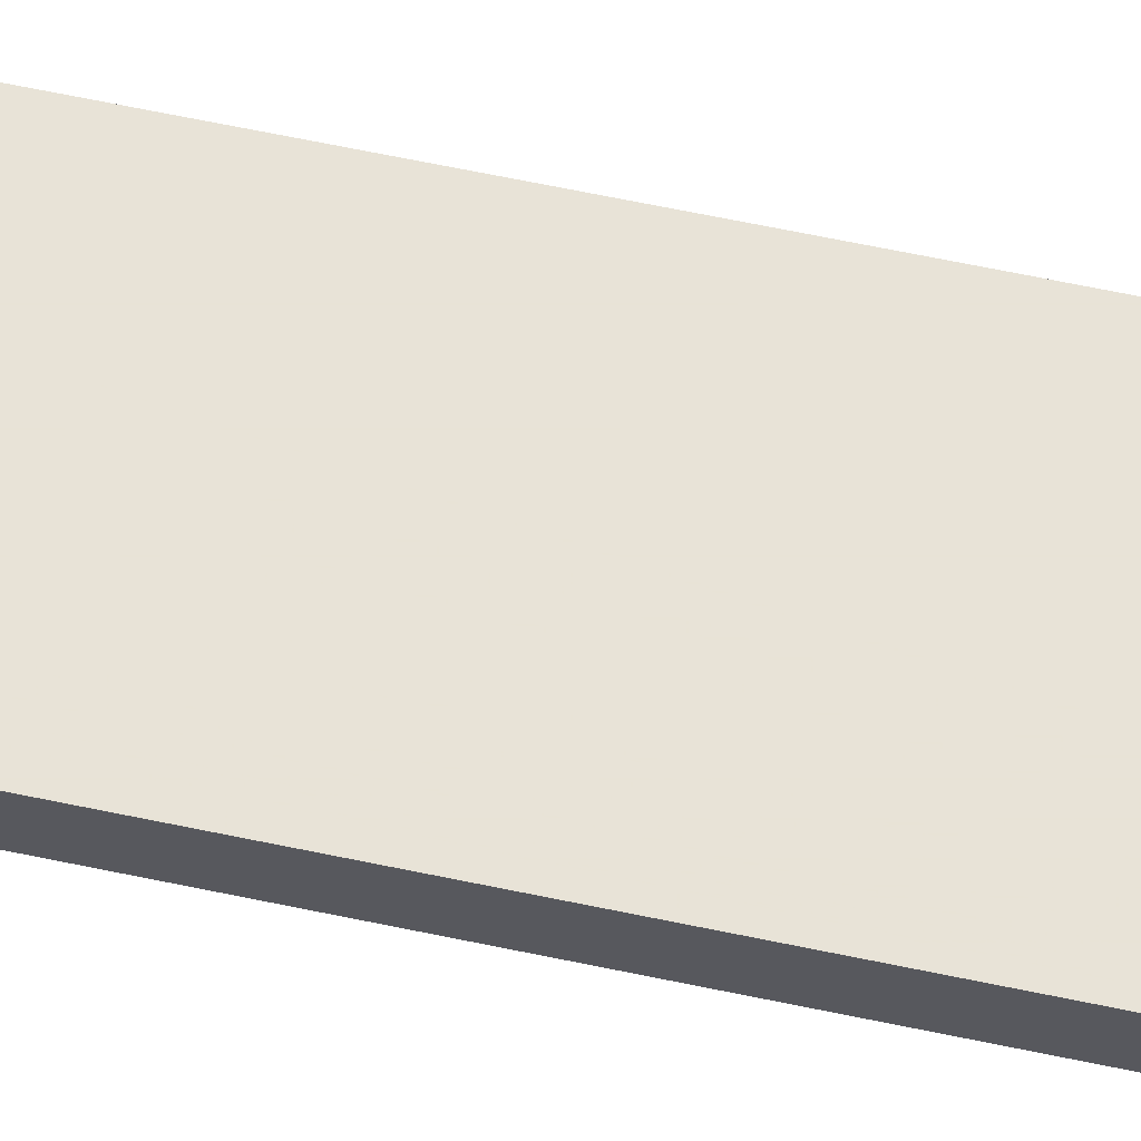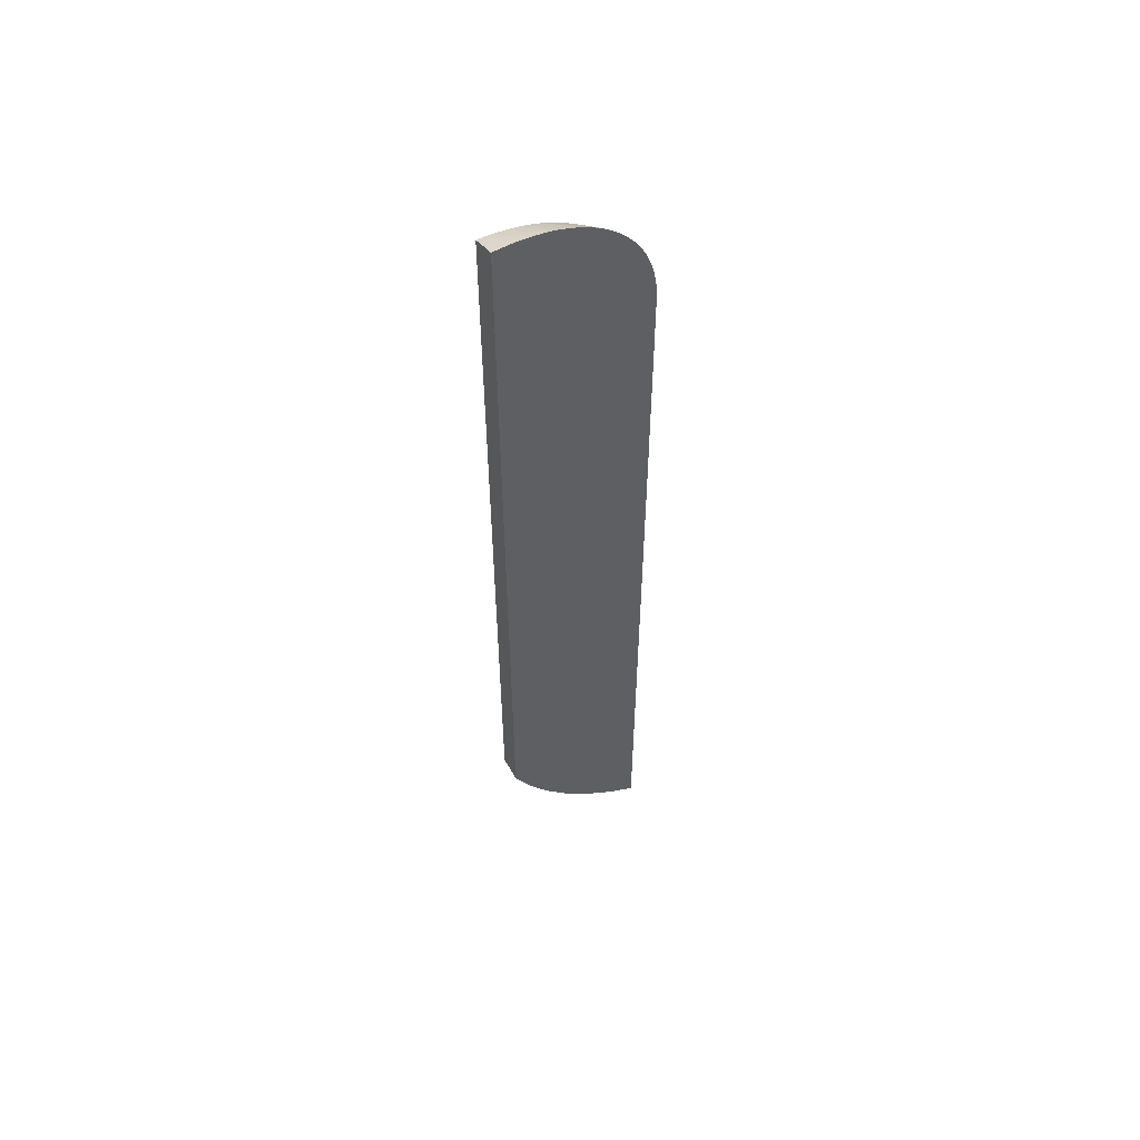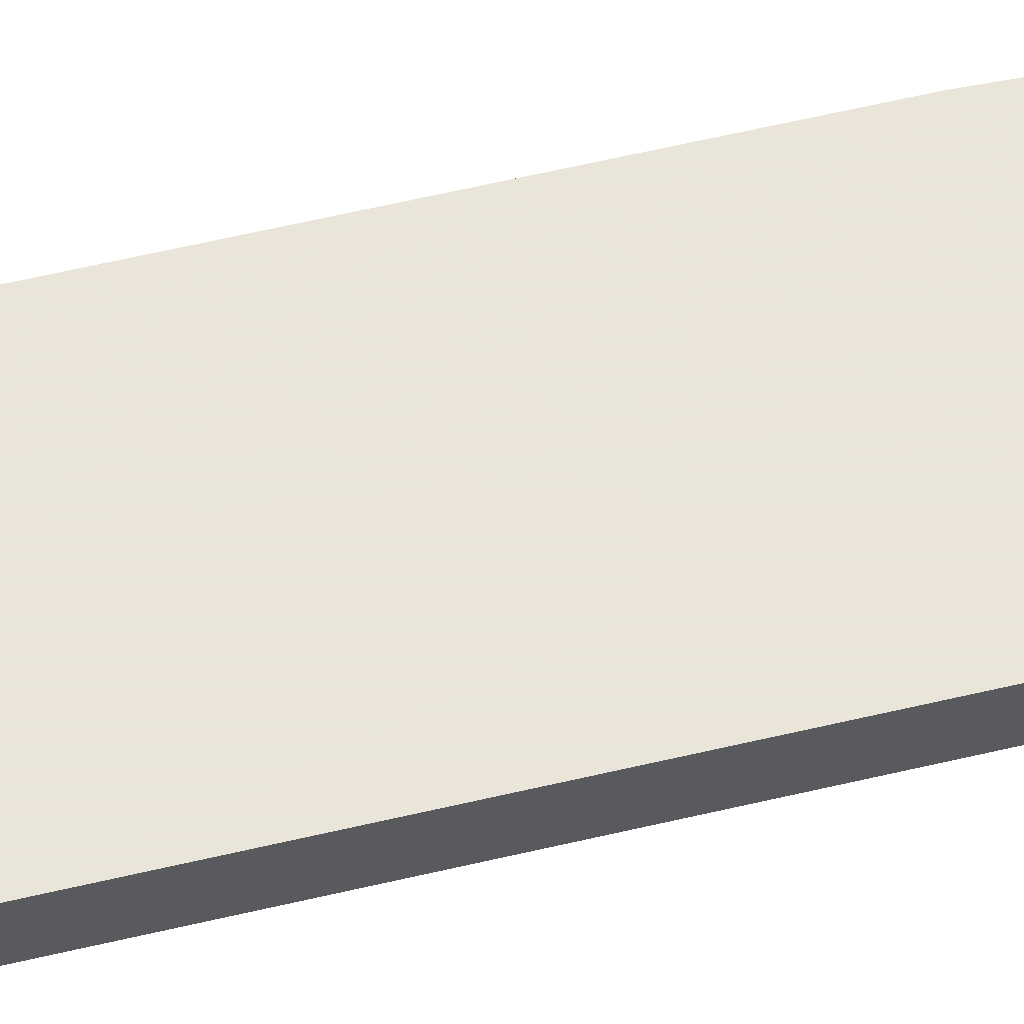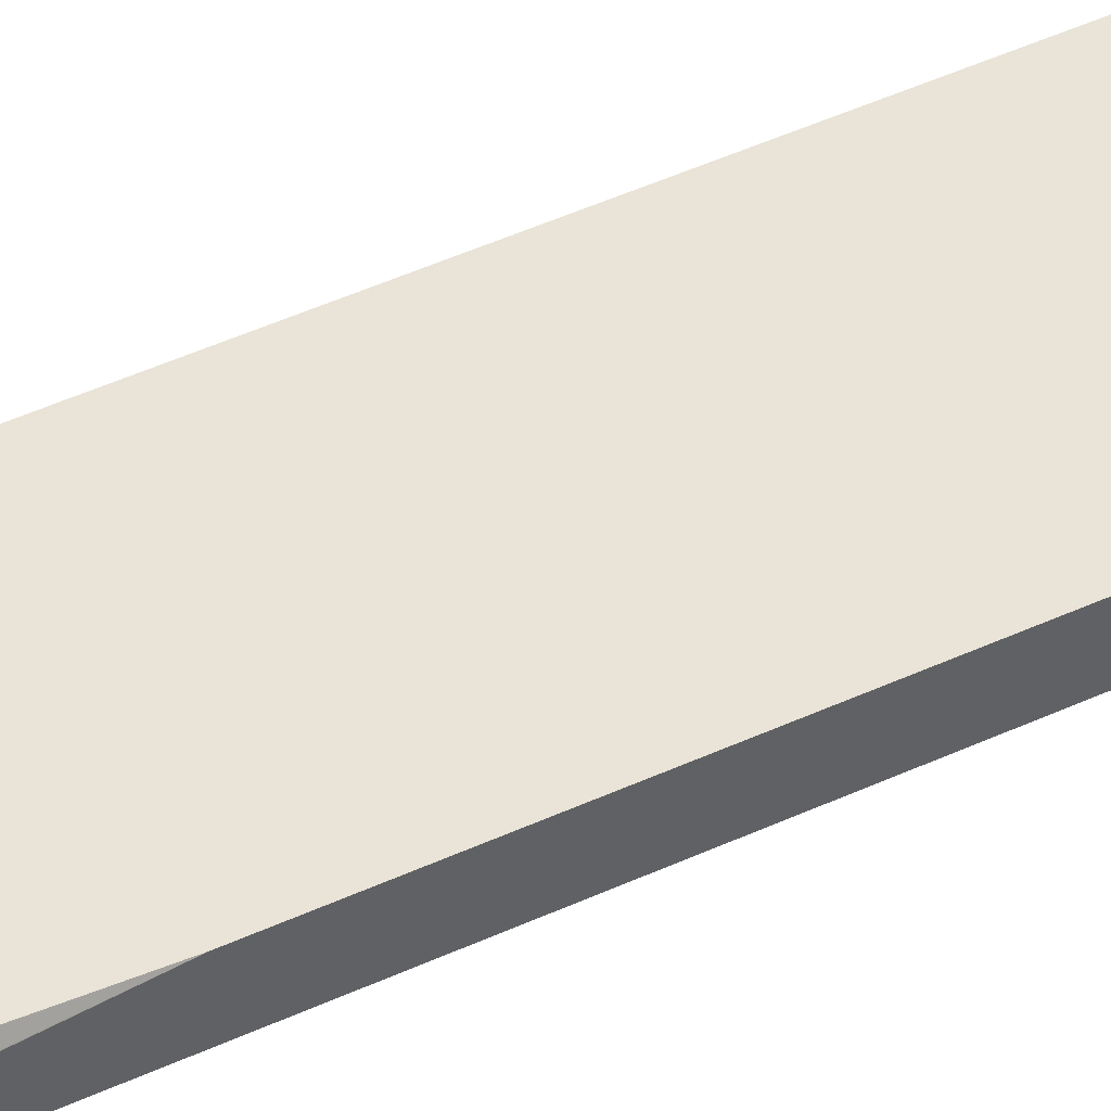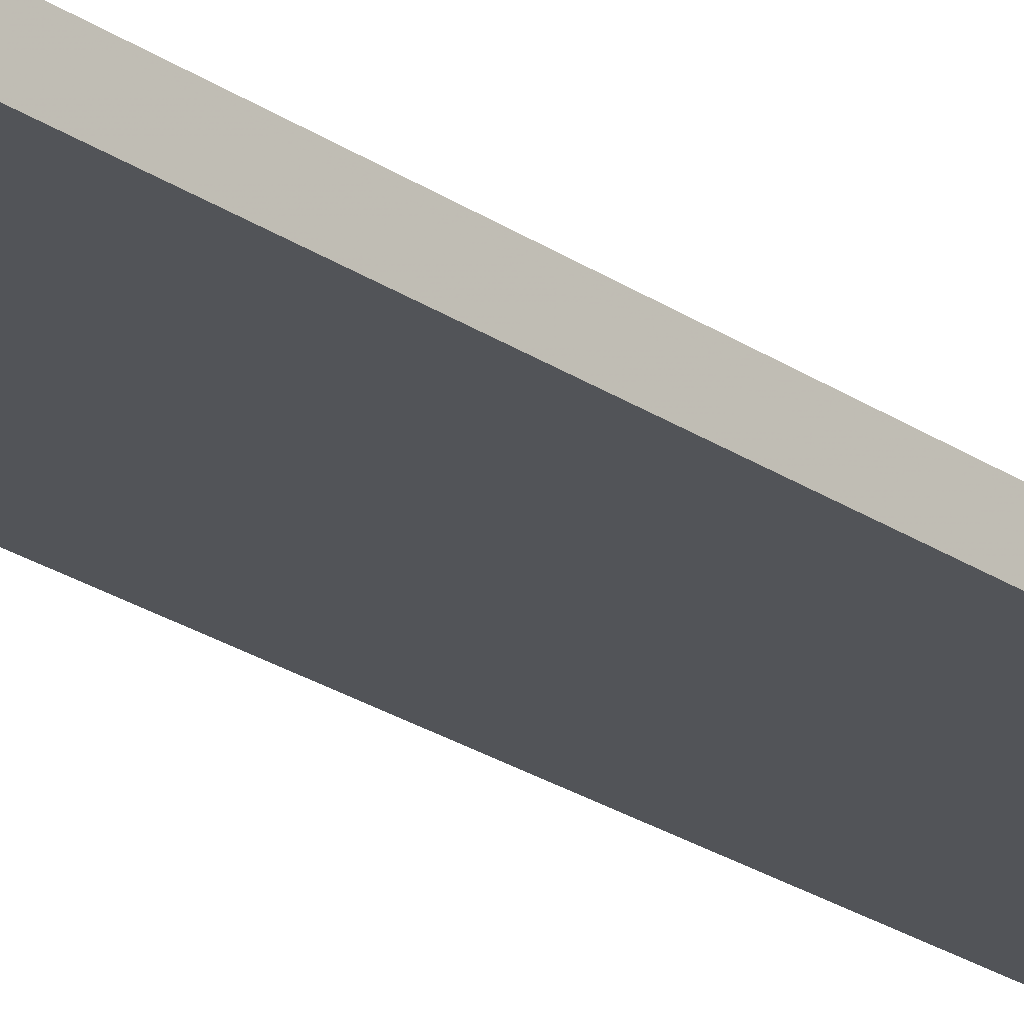
<metadata>
{"format":"obj","ext":"obj","renderer":"f3d","projection":"perspective","resolution":1024,"background":"white","views":[{"elev":62.4,"azim":102.2,"up":"+Y"},{"elev":55.6,"azim":-29.0,"up":"+Z"},{"elev":57.7,"azim":-104.0,"up":"+Y"},{"elev":43.0,"azim":60.7,"up":"+Y"},{"elev":-23.1,"azim":-139.4,"up":"+Y"}]}
</metadata>
<code>
v -0.01632 -0.009575 -0.03039
v -0.01632 -0.01131 -0.03039
v -0.01632 -0.009575 -0.03046
v -0.01632 -0.009575 0.03043
v -0.01632 -0.009578 0.03045
v -0.01632 -0.01217 -0.0304
v -0.01632 -0.01217 0.03045
v -0.01835 -0.009575 -0.02928
v -0.01632 -0.01216 -0.03046
v -0.01745 -0.009575 0.05429
v -0.01741 -0.009665 0.05438
v -0.01643 -0.01207 0.05602
v -0.01639 -0.01217 0.05602
v -0.01634 -0.01217 0.05493
v -0.01632 -0.01217 -0.03045
v -0.01835 -0.01217 -0.02928
v -0.01875 -0.009575 -0.02902
v -0.01642 -0.01217 -0.03039
v -0.0175 -0.009575 0.05493
v -0.01743 -0.009715 0.05493
v -0.0168 -0.0113 0.05602
v -0.0165 -0.01217 0.05709
v -0.01904 -0.01217 -0.02883
v -0.01904 -0.009575 -0.02883
v -0.01759 -0.009575 0.0556
v -0.01723 -0.01041 0.05602
v -0.0165 -0.01217 0.05711
v -0.01971 -0.01217 -0.02837
v -0.01971 -0.009575 -0.02837
v -0.01766 -0.009575 0.05602
v -0.01751 -0.009862 0.05602
v -0.01696 -0.0113 0.05711
v -0.01666 -0.01217 0.05795
v -0.01982 -0.01217 -0.02829
v -0.02069 -0.009575 -0.02766
v -0.01777 -0.009575 0.05655
v -0.01733 -0.0106 0.05711
v -0.01739 -0.01071 0.05772
v -0.01671 -0.01217 0.0582
v -0.0211 -0.01217 -0.02735
v -0.02131 -0.009575 -0.0272
v -0.0179 -0.009575 0.05712
v -0.01801 -0.009575 0.05755
v -0.01749 -0.01088 0.05845
v -0.01693 -0.01217 0.05905
v -0.01719 -0.01127 0.05813
v -0.02154 -0.01217 -0.02703
v -0.02154 -0.009575 -0.02703
v -0.01821 -0.009575 0.05819
v -0.0173 -0.01165 0.05929
v -0.017 -0.01217 0.05929
v -0.02167 -0.01217 -0.02692
v -0.02221 -0.009575 -0.02649
v -0.0183 -0.009575 0.05845
v -0.01764 -0.01111 0.05929
v -0.0174 -0.01182 0.05985
v -0.01723 -0.01217 0.05997
v -0.02221 -0.01217 -0.02649
v -0.02275 -0.009575 -0.02601
v -0.01844 -0.009575 0.05883
v -0.01821 -0.01018 0.05926
v -0.01859 -0.009799 0.05959
v -0.01754 -0.01205 0.06058
v -0.01743 -0.01217 0.06048
v -0.01728 -0.01217 0.06011
v -0.02275 -0.01217 -0.02601
v -0.02287 -0.01217 -0.02591
v -0.02333 -0.009575 -0.02547
v -0.01845 -0.009586 0.05887
v -0.01846 -0.009575 0.05888
v -0.01869 -0.009575 0.05947
v -0.01913 -0.009575 0.06034
v -0.01875 -0.01018 0.06044
v -0.01852 -0.01079 0.06086
v -0.01835 -0.01052 0.06013
v -0.01761 -0.01217 0.06089
v -0.02333 -0.01217 -0.02547
v -0.02456 -0.01217 -0.02432
v -0.02421 -0.009575 -0.02464
v -0.01934 -0.009575 0.0607
v -0.01928 -0.01022 0.06142
v -0.01847 -0.0118 0.06205
v -0.0183 -0.01157 0.06146
v -0.0179 -0.01217 0.06147
v -0.025 -0.01217 -0.0239
v -0.025 -0.009575 -0.0239
v -0.01953 -0.009575 0.06103
v -0.01952 -0.009583 0.06102
v -0.01976 -0.00987 0.06175
v -0.01947 -0.0106 0.06217
v -0.01871 -0.01212 0.06278
v -0.01836 -0.01217 0.06229
v -0.02509 -0.01217 -0.0238
v -0.02547 -0.009575 -0.02336
v -0.01992 -0.009575 0.06162
v -0.02042 -0.009575 0.06228
v -0.01943 -0.01166 0.06327
v -0.01921 -0.01217 0.06347
v -0.01876 -0.01217 0.06289
v -0.01864 -0.01217 0.06273
v -0.02558 -0.01217 -0.02324
v -0.02578 -0.009575 -0.02299
v -0.02092 -0.009575 0.06284
v -0.0208 -0.009809 0.06295
v -0.02048 -0.01053 0.06332
v -0.02011 -0.01128 0.06366
v -0.01975 -0.01204 0.06399
v -0.01954 -0.01217 0.06387
v -0.0261 -0.01217 -0.02262
v -0.02647 -0.009575 -0.02218
v -0.02647 -0.01217 -0.02218
v -0.02145 -0.009575 0.06339
v -0.02082 -0.01089 0.06404
v -0.02047 -0.01162 0.06437
v -0.01988 -0.01217 0.06423
v -0.02702 -0.009575 -0.02154
v -0.02702 -0.01217 -0.02154
v -0.02205 -0.009575 0.06392
v -0.02155 -0.01055 0.06435
v -0.02122 -0.0113 0.06473
v -0.02089 -0.01206 0.0651
v -0.02025 -0.01217 0.0646
v -0.02067 -0.01217 0.06499
v -0.0271 -0.01217 -0.02143
v -0.02746 -0.009575 -0.021
v -0.02194 -0.009826 0.06404
v -0.02263 -0.009575 0.06437
v -0.02162 -0.01171 0.06538
v -0.021 -0.01217 0.06526
v -0.02144 -0.01217 0.06559
v -0.02746 -0.01217 -0.021
v -0.02778 -0.009575 -0.02056
v -0.02276 -0.009575 0.06447
v -0.02274 -0.01065 0.06534
v -0.02235 -0.01133 0.06558
v -0.0223 -0.01217 0.06617
v -0.0222 -0.01217 0.0661
v -0.028 -0.01217 -0.02025
v -0.028 -0.009575 -0.02025
v -0.02335 -0.009575 0.06486
v -0.0232 -0.009926 0.06505
v -0.02393 -0.00966 0.06528
v -0.02291 -0.01189 0.06633
v -0.02318 -0.01217 0.06664
v -0.02808 -0.01217 -0.02014
v -0.02837 -0.009575 -0.01971
v -0.02384 -0.009575 0.06516
v -0.02416 -0.009575 0.06533
v -0.02448 -0.009575 0.0655
v -0.02332 -0.01127 0.0661
v -0.02363 -0.01162 0.06651
v -0.02347 -0.01217 0.06679
v -0.02837 -0.01217 -0.01971
v -0.02846 -0.01217 -0.01957
v -0.02928 -0.009575 -0.01835
v -0.02555 -0.009575 0.06598
v -0.02487 -0.01065 0.06642
v -0.0245 -0.01025 0.06598
v -0.02415 -0.0109 0.06626
v -0.02448 -0.01217 0.06721
v -0.02928 -0.01217 -0.01835
v -0.02963 -0.009575 -0.0178
v -0.02635 -0.009575 0.06626
v -0.02556 -0.009907 0.0662
v -0.02556 -0.01045 0.06654
v -0.02529 -0.01198 0.06737
v -0.02545 -0.01217 0.06752
v -0.02963 -0.01217 -0.0178
v -0.02973 -0.01217 -0.01761
v -0.02994 -0.009575 -0.01725
v -0.02695 -0.009575 0.06644
v -0.02602 -0.01179 0.06747
v -0.02562 -0.01217 0.06757
v -0.03017 -0.01217 -0.01685
v -0.03017 -0.009575 -0.01685
v -0.02774 -0.009575 0.06664
v -0.02665 -0.01166 0.06754
v -0.02642 -0.01217 0.06775
v -0.02575 -0.01217 0.06761
v -0.02665 -0.01111 0.06724
v -0.03022 -0.01217 -0.01674
v -0.03034 -0.009575 -0.01653
v -0.02887 -0.009575 0.06684
v -0.02774 -0.01093 0.06736
v -0.02665 -0.01217 0.0678
v -0.03046 -0.01217 -0.0163
v -0.03046 -0.009575 -0.0163
v -0.02992 -0.009575 0.06695
v -0.02928 -0.01073 0.06746
v -0.02856 -0.01082 0.06742
v -0.02774 -0.01147 0.06763
v -0.02741 -0.01217 0.06792
v -0.03128 -0.01217 -0.01469
v -0.03128 -0.009575 -0.01469
v -0.03101 -0.009575 0.06701
v -0.02992 -0.01015 0.06722
v -0.02992 -0.0107 0.06747
v -0.02884 -0.01217 0.06806
v -0.02888 -0.01123 0.06765
v -0.02774 -0.01217 0.06797
v -0.03133 -0.01217 -0.01457
v -0.03134 -0.009575 -0.01456
v -0.03134 -0.009575 0.067
v -0.03134 -0.0102 0.06726
v -0.03101 -0.01015 0.06725
v -0.02992 -0.0113 0.06773
v -0.02992 -0.01217 0.06807
v -0.03134 -0.01217 -0.01456
v -0.03134 -0.01071 0.06746
v -0.03101 -0.0113 0.06771
v -0.03079 -0.01217 0.06804
v -0.03134 -0.01217 0.068
v -0.03134 -0.01127 0.06768
v -0.03101 -0.01217 0.06803
f 1 2 6
f 1 6 15
f 1 15 9
f 1 9 3
f 1 3 8
f 1 8 17
f 1 17 24
f 1 24 29
f 1 29 35
f 1 35 41
f 1 41 48
f 1 48 53
f 1 53 59
f 1 59 68
f 1 68 79
f 1 79 86
f 1 86 94
f 1 94 102
f 1 102 110
f 1 110 116
f 1 116 125
f 1 125 132
f 1 132 139
f 1 139 146
f 1 146 155
f 1 155 162
f 1 162 170
f 1 170 175
f 1 175 182
f 1 182 187
f 1 187 194
f 1 194 202
f 1 202 203
f 1 203 195
f 1 195 188
f 1 188 183
f 1 183 176
f 1 176 171
f 1 171 163
f 1 163 156
f 1 156 149
f 1 149 148
f 1 148 147
f 1 147 140
f 1 140 133
f 1 133 127
f 1 127 118
f 1 118 112
f 1 112 103
f 1 103 96
f 1 96 95
f 1 95 87
f 1 87 80
f 1 80 72
f 1 72 71
f 1 71 70
f 1 70 60
f 1 60 54
f 1 54 49
f 1 49 43
f 1 43 42
f 1 42 36
f 1 36 30
f 1 30 25
f 1 25 19
f 1 19 10
f 1 10 4
f 1 4 5
f 1 5 7
f 1 7 2
f 2 7 6
f 3 9 16
f 3 16 8
f 4 10 11
f 4 11 12
f 4 12 13
f 4 13 14
f 4 14 5
f 5 14 7
f 6 7 14
f 6 14 13
f 6 13 22
f 6 22 27
f 6 27 33
f 6 33 39
f 6 39 45
f 6 45 51
f 6 51 57
f 6 57 65
f 6 65 64
f 6 64 76
f 6 76 84
f 6 84 92
f 6 92 100
f 6 100 99
f 6 99 98
f 6 98 108
f 6 108 115
f 6 115 122
f 6 122 123
f 6 123 129
f 6 129 130
f 6 130 137
f 6 137 136
f 6 136 144
f 6 144 152
f 6 152 160
f 6 160 167
f 6 167 173
f 6 173 179
f 6 179 178
f 6 178 185
f 6 185 192
f 6 192 200
f 6 200 198
f 6 198 207
f 6 207 211
f 6 211 214
f 6 214 212
f 6 212 208
f 6 208 201
f 6 201 193
f 6 193 186
f 6 186 181
f 6 181 174
f 6 174 169
f 6 169 168
f 6 168 161
f 6 161 154
f 6 154 153
f 6 153 145
f 6 145 138
f 6 138 131
f 6 131 124
f 6 124 117
f 6 117 111
f 6 111 109
f 6 109 101
f 6 101 93
f 6 93 85
f 6 85 78
f 6 78 77
f 6 77 67
f 6 67 66
f 6 66 58
f 6 58 52
f 6 52 47
f 6 47 40
f 6 40 34
f 6 34 28
f 6 28 23
f 6 23 16
f 6 16 18
f 6 18 15
f 8 16 17
f 9 15 18
f 9 18 16
f 10 19 11
f 11 19 20
f 11 20 12
f 12 20 21
f 12 21 22
f 12 22 13
f 16 23 17
f 17 23 24
f 19 25 26
f 19 26 22
f 19 22 20
f 20 22 21
f 22 26 27
f 23 28 29
f 23 29 24
f 25 30 31
f 25 31 26
f 26 31 27
f 27 32 33
f 27 31 32
f 28 34 29
f 29 34 35
f 30 36 37
f 30 37 31
f 31 37 32
f 32 37 33
f 33 37 38
f 33 38 39
f 34 40 35
f 35 40 41
f 36 42 38
f 36 38 37
f 38 42 43
f 38 43 44
f 38 44 45
f 38 45 46
f 38 46 39
f 39 46 45
f 40 47 41
f 41 47 48
f 43 49 44
f 44 49 50
f 44 50 51
f 44 51 45
f 47 52 48
f 48 52 53
f 49 54 55
f 49 55 50
f 50 55 56
f 50 56 57
f 50 57 51
f 52 58 53
f 53 58 66
f 53 66 59
f 54 60 61
f 54 61 55
f 55 61 56
f 56 61 62
f 56 62 63
f 56 63 64
f 56 64 65
f 56 65 57
f 59 67 68
f 59 66 67
f 60 69 61
f 60 70 69
f 61 69 62
f 62 71 72
f 62 72 73
f 62 73 74
f 62 74 75
f 62 75 63
f 62 69 71
f 63 75 76
f 63 76 64
f 67 77 68
f 68 77 78
f 68 78 79
f 69 70 71
f 72 80 74
f 72 74 73
f 74 76 75
f 74 80 81
f 74 81 82
f 74 82 83
f 74 83 84
f 74 84 76
f 78 85 86
f 78 86 79
f 80 87 88
f 80 88 81
f 81 88 87
f 81 87 89
f 81 89 90
f 81 90 82
f 82 90 91
f 82 91 92
f 82 92 84
f 82 84 83
f 85 93 86
f 86 93 94
f 87 95 89
f 89 95 96
f 89 96 90
f 90 96 97
f 90 97 91
f 91 97 98
f 91 98 99
f 91 99 100
f 91 100 92
f 93 101 102
f 93 102 94
f 96 103 104
f 96 104 97
f 97 104 105
f 97 105 106
f 97 106 107
f 97 107 108
f 97 108 98
f 101 109 102
f 102 109 111
f 102 111 110
f 103 112 104
f 104 112 113
f 104 113 105
f 105 113 106
f 106 113 114
f 106 114 107
f 107 114 115
f 107 115 108
f 110 111 117
f 110 117 116
f 112 118 113
f 113 119 120
f 113 120 121
f 113 121 114
f 113 118 119
f 114 122 115
f 114 121 123
f 114 123 122
f 116 124 125
f 116 117 124
f 118 126 119
f 118 127 126
f 119 126 120
f 120 126 128
f 120 128 121
f 121 129 123
f 121 128 130
f 121 130 129
f 124 131 125
f 125 131 132
f 126 127 128
f 127 133 134
f 127 134 128
f 128 134 135
f 128 135 136
f 128 136 137
f 128 137 130
f 131 138 132
f 132 138 139
f 133 140 134
f 134 136 135
f 134 140 141
f 134 141 142
f 134 142 143
f 134 143 136
f 136 143 144
f 138 145 139
f 139 145 146
f 140 147 141
f 141 147 142
f 142 148 149
f 142 149 150
f 142 150 143
f 142 147 148
f 143 151 152
f 143 152 144
f 143 150 151
f 145 153 146
f 146 153 154
f 146 154 155
f 149 156 157
f 149 157 158
f 149 158 159
f 149 159 150
f 150 159 151
f 151 159 157
f 151 157 152
f 152 157 160
f 154 161 155
f 155 161 168
f 155 168 162
f 156 163 164
f 156 164 157
f 157 165 160
f 157 159 158
f 157 164 165
f 160 165 166
f 160 166 167
f 162 169 170
f 162 168 169
f 163 171 166
f 163 166 165
f 163 165 164
f 166 172 173
f 166 173 167
f 166 171 172
f 169 174 175
f 169 175 170
f 171 176 172
f 172 177 178
f 172 178 179
f 172 179 173
f 172 176 180
f 172 180 177
f 174 181 175
f 175 181 182
f 176 183 184
f 176 184 177
f 176 177 180
f 177 184 185
f 177 185 178
f 181 186 182
f 182 186 187
f 183 188 189
f 183 189 190
f 183 190 184
f 184 190 191
f 184 191 185
f 185 191 192
f 186 193 194
f 186 194 187
f 188 195 196
f 188 196 189
f 189 197 198
f 189 198 199
f 189 199 200
f 189 200 190
f 189 196 197
f 190 200 191
f 191 200 192
f 193 201 194
f 194 201 202
f 195 203 204
f 195 204 205
f 195 205 206
f 195 206 197
f 195 197 196
f 197 206 198
f 198 200 199
f 198 206 207
f 201 208 202
f 202 208 212
f 202 212 213
f 202 213 209
f 202 209 204
f 202 204 203
f 204 209 210
f 204 210 205
f 205 210 207
f 205 207 206
f 207 210 211
f 209 213 210
f 210 213 214
f 210 214 211
f 212 214 213

</code>
